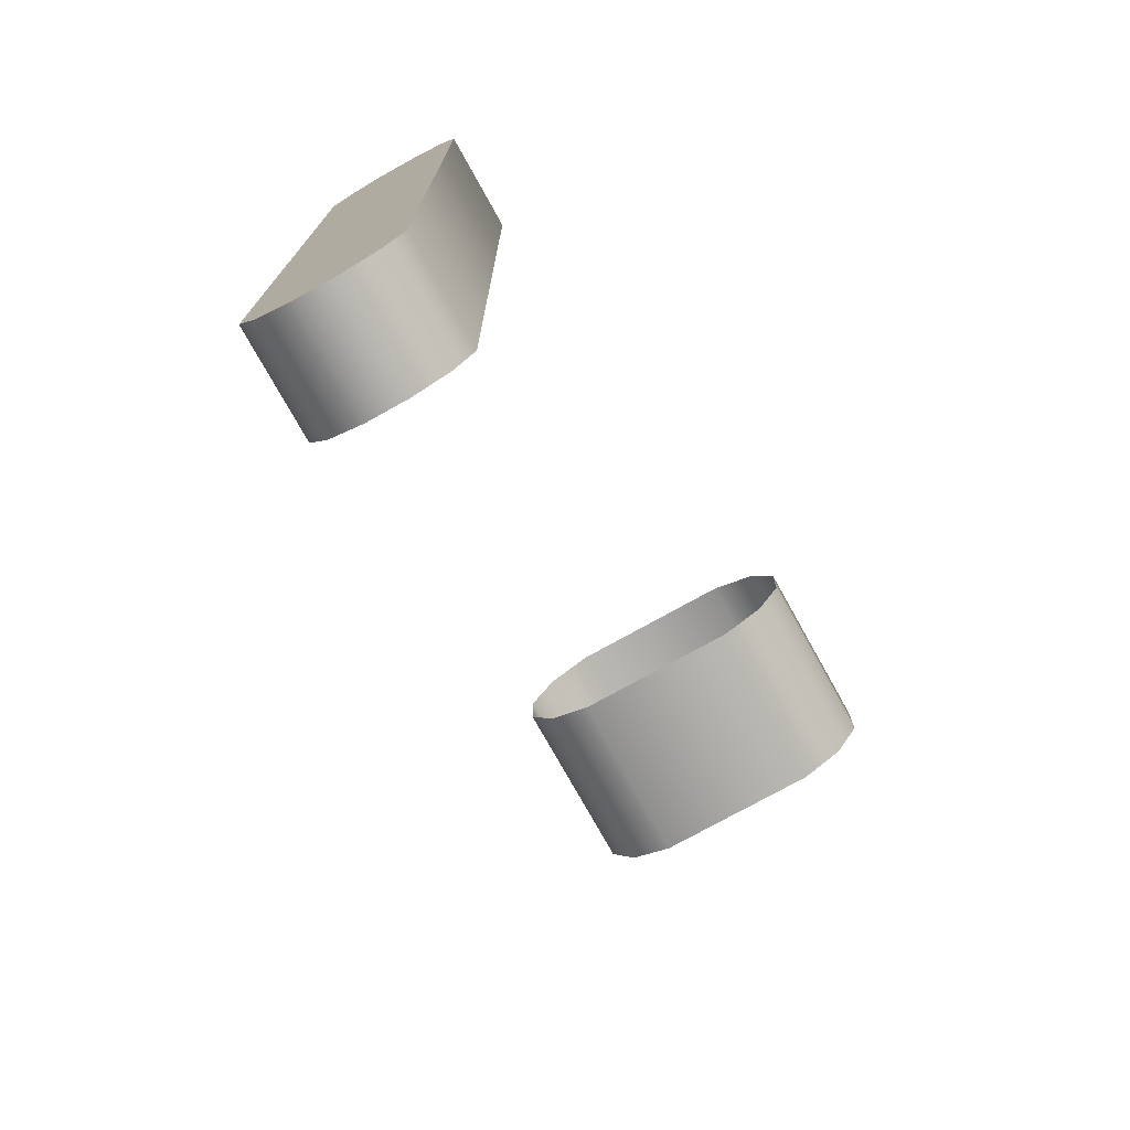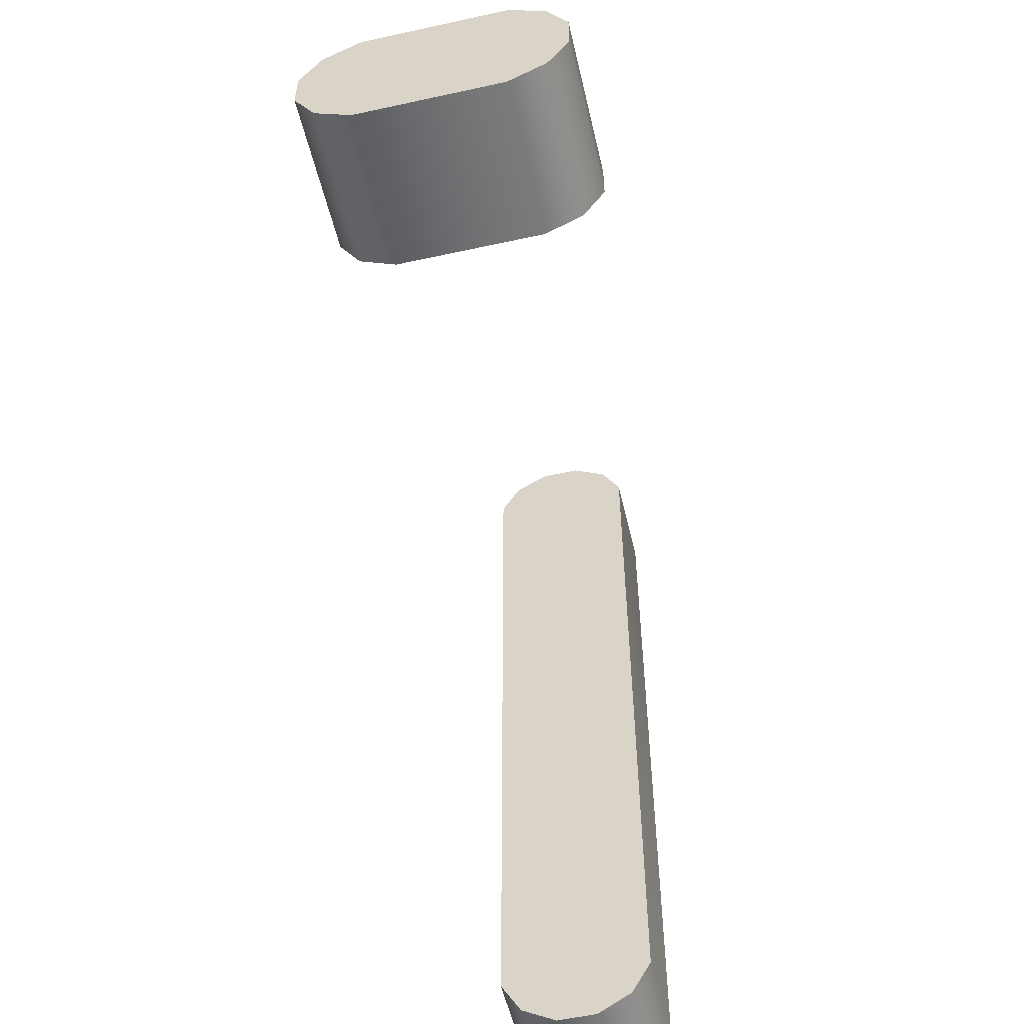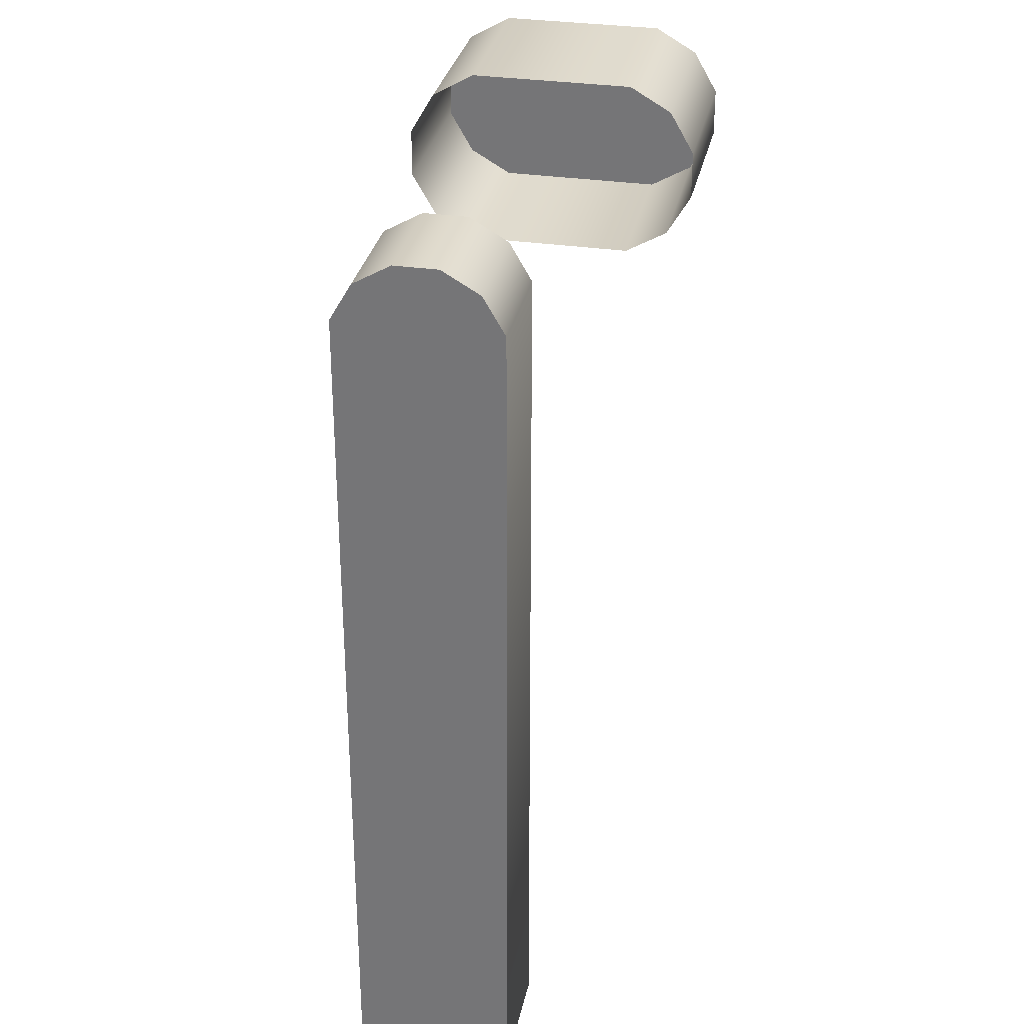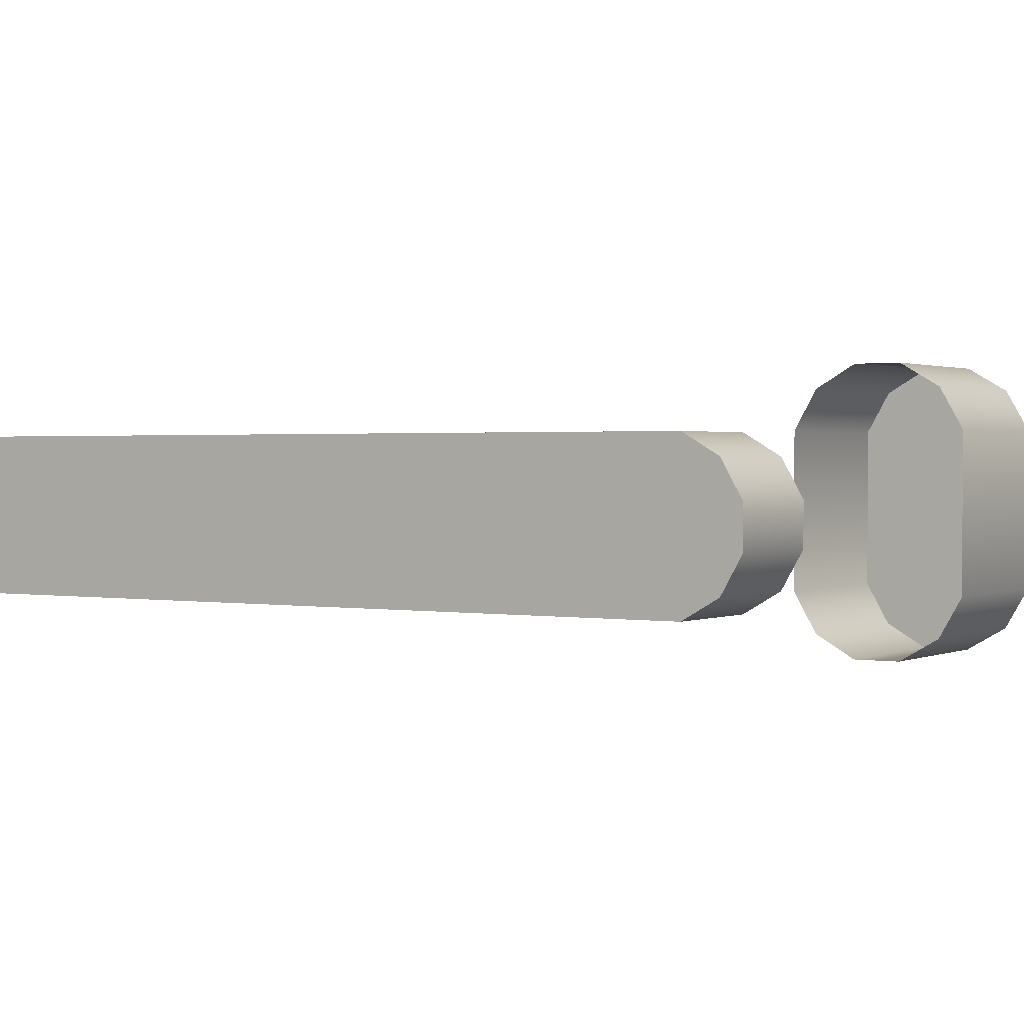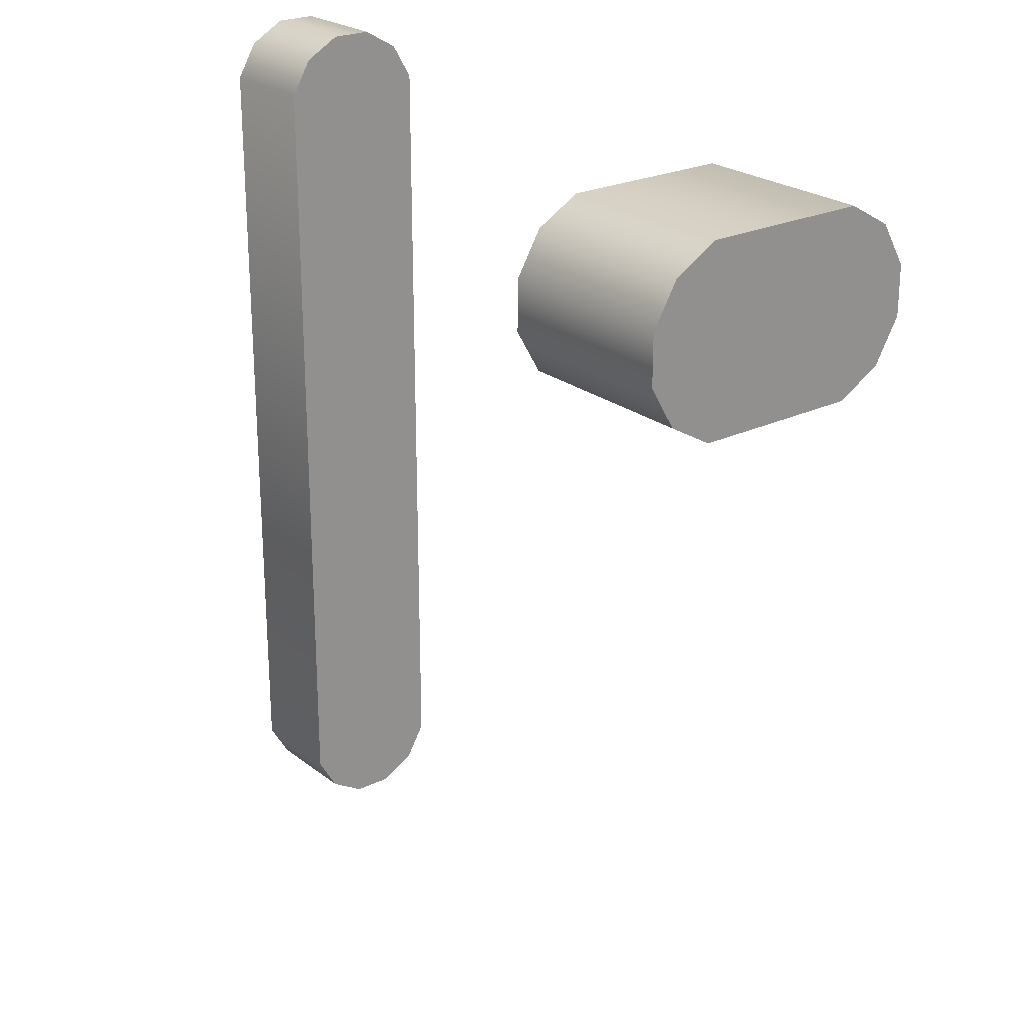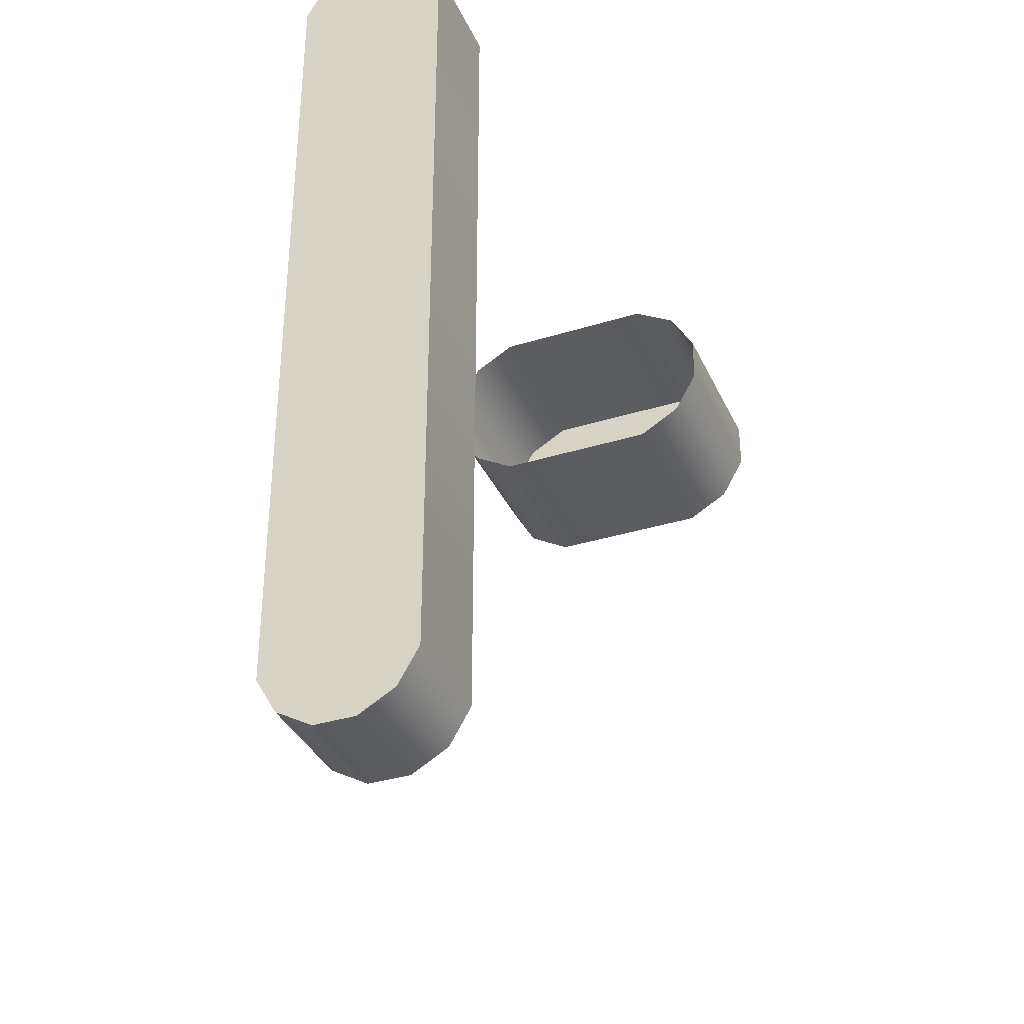
<metadata>
{"format":"obj","ext":"obj","renderer":"f3d","projection":"perspective","resolution":1024,"background":"white","views":[{"elev":-75.4,"azim":119.1,"up":"+Y"},{"elev":-54.4,"azim":-76.9,"up":"+Y"},{"elev":31.4,"azim":101.8,"up":"+Y"},{"elev":1.2,"azim":122.9,"up":"+Z"},{"elev":23.8,"azim":-128.4,"up":"+Y"},{"elev":-35.5,"azim":112.2,"up":"+Y"}]}
</metadata>
<code>
g release
v 6.561e-06 -0.00388 -0.003433
v 0.007568 -0.00388 -0.003433
v 0.007568 -0.002856 -0.005205
v 6.561e-06 -0.002856 -0.005205
v 6.559e-06 -0.00388 0.003462
v 0.007568 -0.00388 0.003462
v 6.559e-06 -0.002856 0.005234
v 0.007568 -0.002856 0.005234
v 6.559e-06 -0.001084 0.006257
v 0.007568 -0.001084 0.006257
v 6.559e-06 0.0009616 0.006257
v 0.007568 0.0009616 0.006257
v 6.559e-06 0.002734 0.005234
v 0.007568 0.002734 0.005234
v 6.657e-06 0.003757 0.003462
v 0.007568 0.003757 0.003462
v 0.007568 -0.001084 -0.006228
v 6.659e-06 -0.001084 -0.006228
v 0.007568 0.0009616 -0.006228
v 6.561e-06 0.0009616 -0.006228
v 0.007568 0.002734 -0.005205
v 6.659e-06 0.002734 -0.005205
v 0.007568 0.003757 -0.003433
v 6.561e-06 0.003757 -0.003433
v 6.561e-06 0.003757 -0.003433
v 0.007568 0.003757 -0.003433
v 0.007568 0.003757 0.003462
v 6.657e-06 0.003757 0.003462
v 6.659e-06 -0.001084 -0.006228
v 6.561e-06 0.0009616 -0.006228
v 6.659e-06 0.002734 -0.005205
v 6.561e-06 -0.002856 -0.005205
v 6.561e-06 -0.00388 -0.003433
v 6.561e-06 0.003757 -0.003433
v 6.559e-06 -0.00388 0.003462
v 6.657e-06 0.003757 0.003462
v 6.559e-06 -0.002856 0.005234
v 6.559e-06 0.002734 0.005234
v 6.559e-06 -0.001084 0.006257
v 6.559e-06 0.0009616 0.006257
v 0.03154 -0.03115 0.002286
v 0.03154 -0.03115 -0.002258
v 0.03154 -0.03198 -0.0008175
v 0.03154 -0.03198 0.0008457
v 0.03154 -0.02971 -0.003089
v 0.03154 -0.02971 0.003118
v 0.03154 0.003745 -0.003089
v 0.03154 0.003745 0.003118
v 0.03154 0.005185 -0.002258
v 0.03154 0.005185 0.002286
v 0.03154 0.006016 -0.0008175
v 0.03154 0.006016 0.0008457
v 0.02714 -0.03198 0.0008457
v 0.03154 -0.03198 0.0008457
v 0.03154 -0.03198 -0.0008175
v 0.02714 -0.03198 -0.0008175
v 0.03154 -0.03115 -0.002258
v 0.02714 -0.03115 -0.002258
v 0.03154 -0.02971 -0.003089
v 0.02714 -0.02971 -0.003089
v 0.03154 0.003745 -0.003089
v 0.02714 0.003745 -0.003089
v 0.03154 0.005185 -0.002258
v 0.02714 0.005185 -0.002258
v 0.03154 0.006016 -0.0008175
v 0.02714 0.006016 -0.0008175
v 0.03154 0.006016 0.0008457
v 0.02714 0.006016 0.0008457
v 0.03154 0.005185 0.002286
v 0.02714 0.005185 0.002286
v 0.03154 0.003745 0.003118
v 0.02714 0.003745 0.003118
v 0.03154 -0.02971 0.003118
v 0.02714 -0.02971 0.003118
v 0.02714 -0.02971 0.003118
v 0.03154 -0.02971 0.003118
v 0.03154 -0.03115 0.002286
v 0.02714 -0.03115 0.002286
v 0.02714 0.003745 0.003118
v 0.02714 -0.02971 0.003118
v 0.02714 -0.03115 0.002286
v 0.02714 -0.03198 -0.0008175
v 0.02714 -0.02971 -0.003089
v 0.02714 0.005185 -0.002258
v 0.02714 0.006016 0.0008457
v 0.02714 0.005185 0.002286
v 0.02714 0.006016 -0.0008175
v 0.02714 0.003745 -0.003089
v 0.02714 -0.03115 -0.002258
v 0.02714 -0.03198 0.0008457
v 0.02714 -0.03115 0.002286
g release_0
f 3 2 1
f 4 3 1
f 1 2 5
f 2 6 5
f 5 6 7
f 6 8 7
f 7 8 9
f 8 10 9
f 9 10 11
f 10 12 11
f 11 12 13
f 12 14 13
f 13 14 15
f 14 16 15
f 17 3 4
f 18 17 4
f 19 17 18
f 20 19 18
f 21 19 20
f 22 21 20
f 23 21 22
f 24 23 22
f 27 26 25
f 28 27 25
f 31 30 29
f 32 31 29
f 32 33 31
f 33 34 31
f 33 35 34
f 35 36 34
f 35 37 36
f 37 38 36
f 37 39 38
f 39 40 38
f 43 42 41
f 44 43 41
f 42 45 41
f 45 46 41
f 45 47 46
f 47 48 46
f 47 49 48
f 49 50 48
f 49 51 50
f 51 52 50
f 55 54 53
f 56 55 53
f 57 55 56
f 58 57 56
f 59 57 58
f 60 59 58
f 61 59 60
f 62 61 60
f 63 61 62
f 64 63 62
f 65 63 64
f 66 65 64
f 67 65 66
f 68 67 66
f 69 67 68
f 70 69 68
f 71 69 70
f 72 71 70
f 73 71 72
f 74 73 72
f 77 76 75
f 78 77 75
f 54 77 78
f 53 54 78
f 81 80 79
f 82 81 79
f 79 83 82
f 79 84 83
f 84 79 85
f 79 86 85
f 87 84 85
f 84 88 83
f 83 89 82
f 91 82 90

</code>
